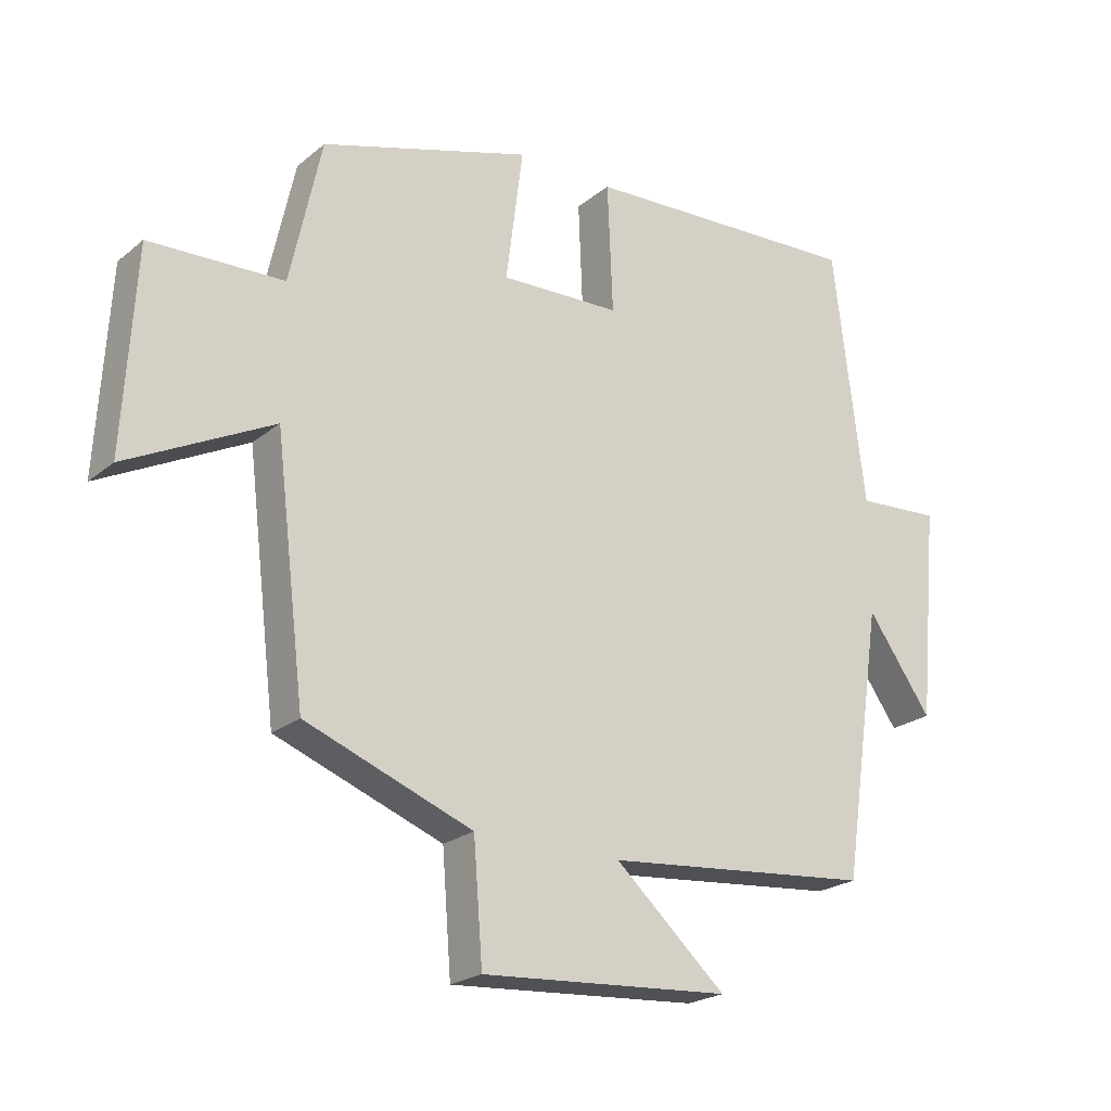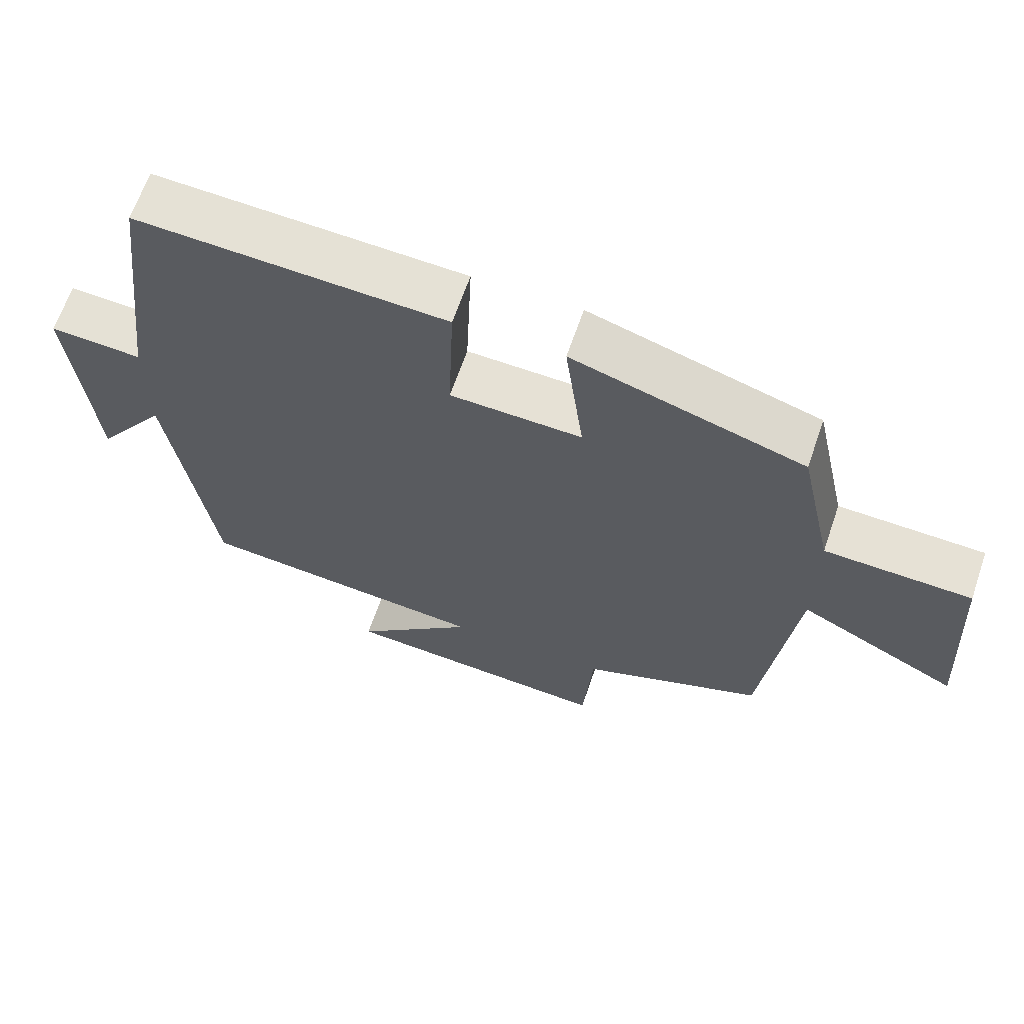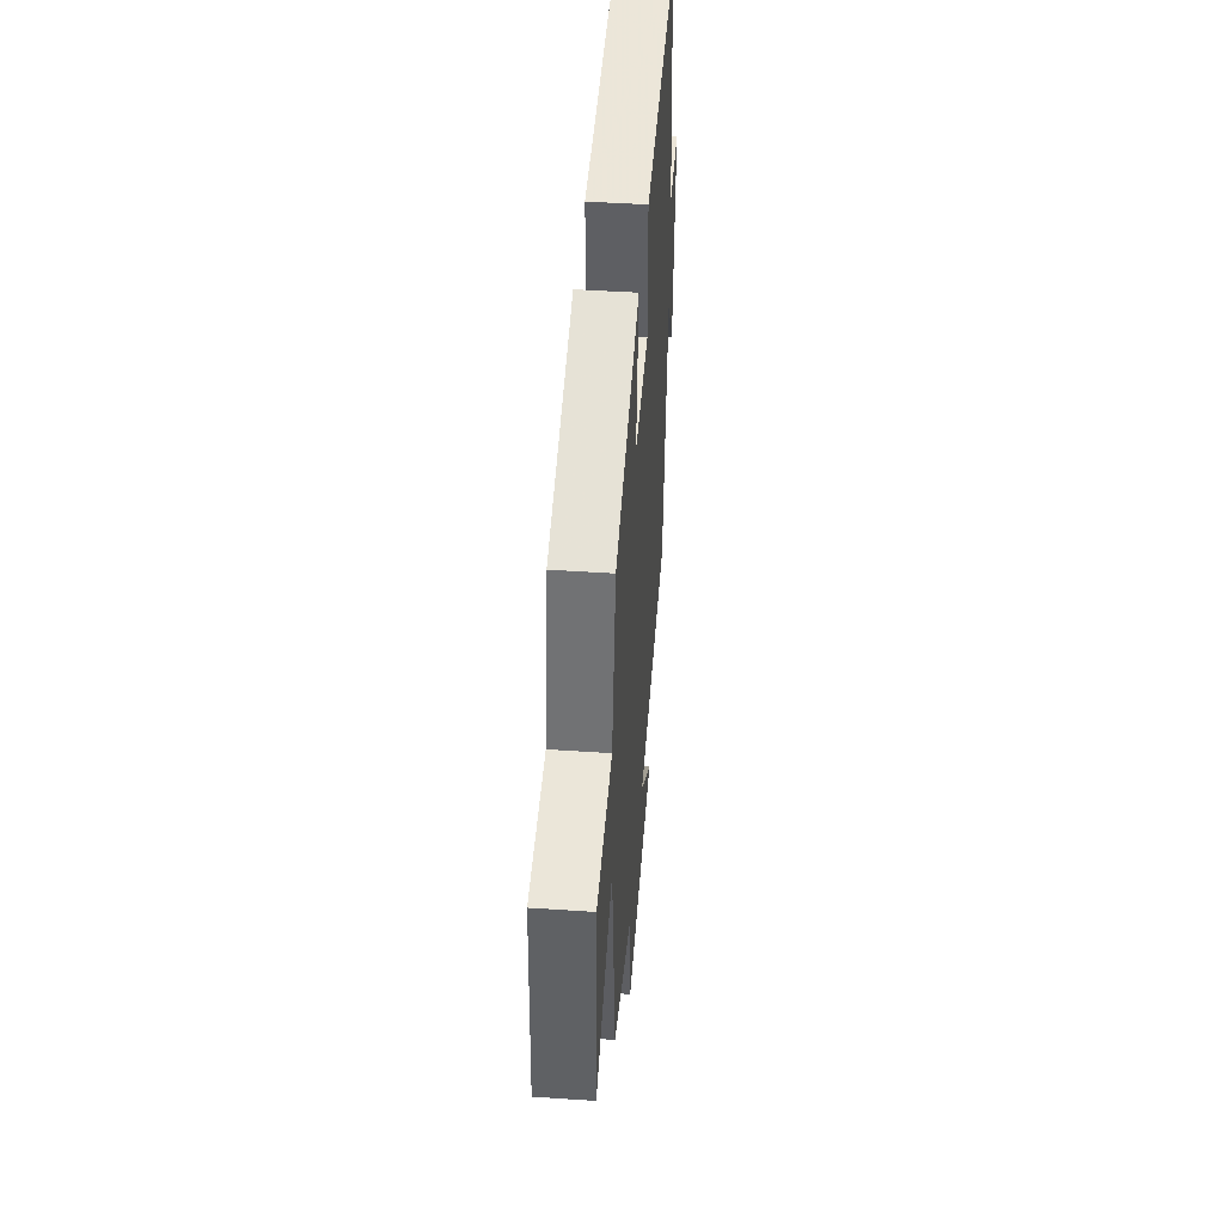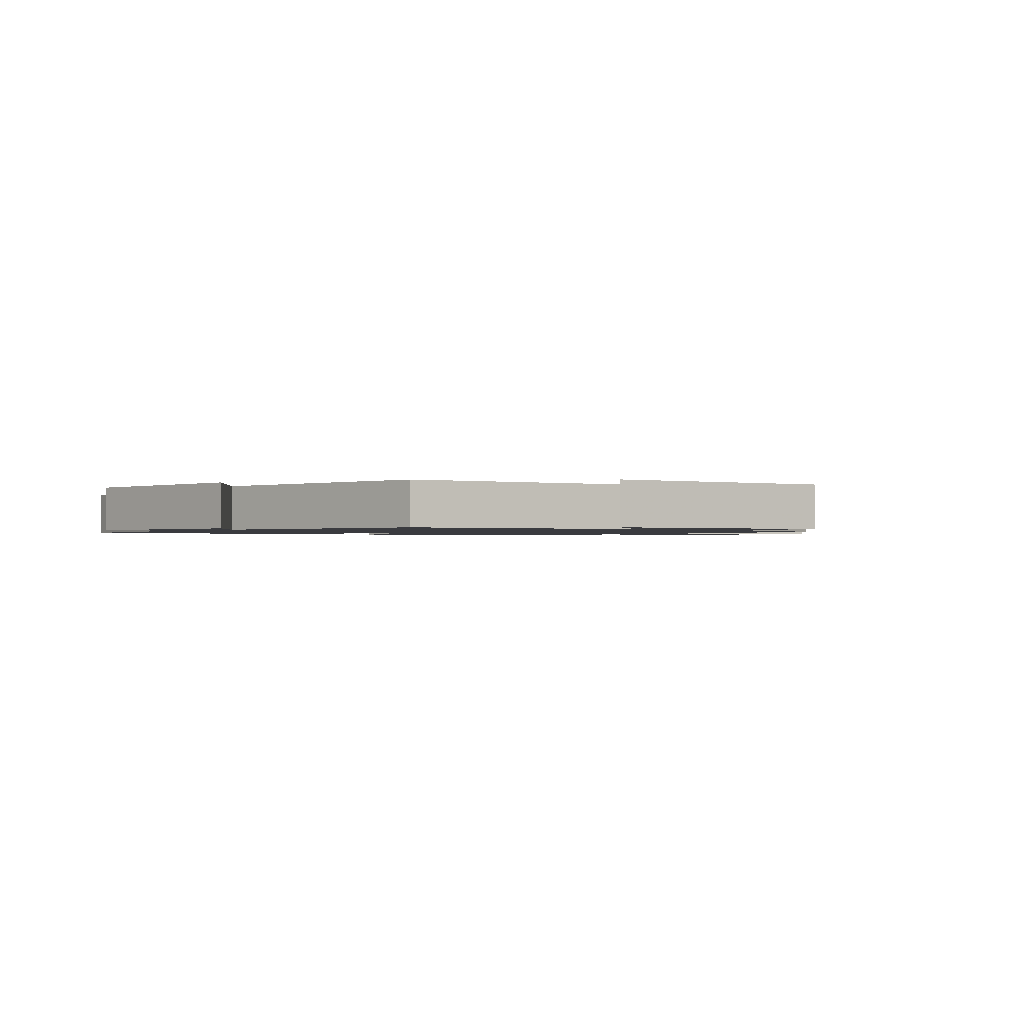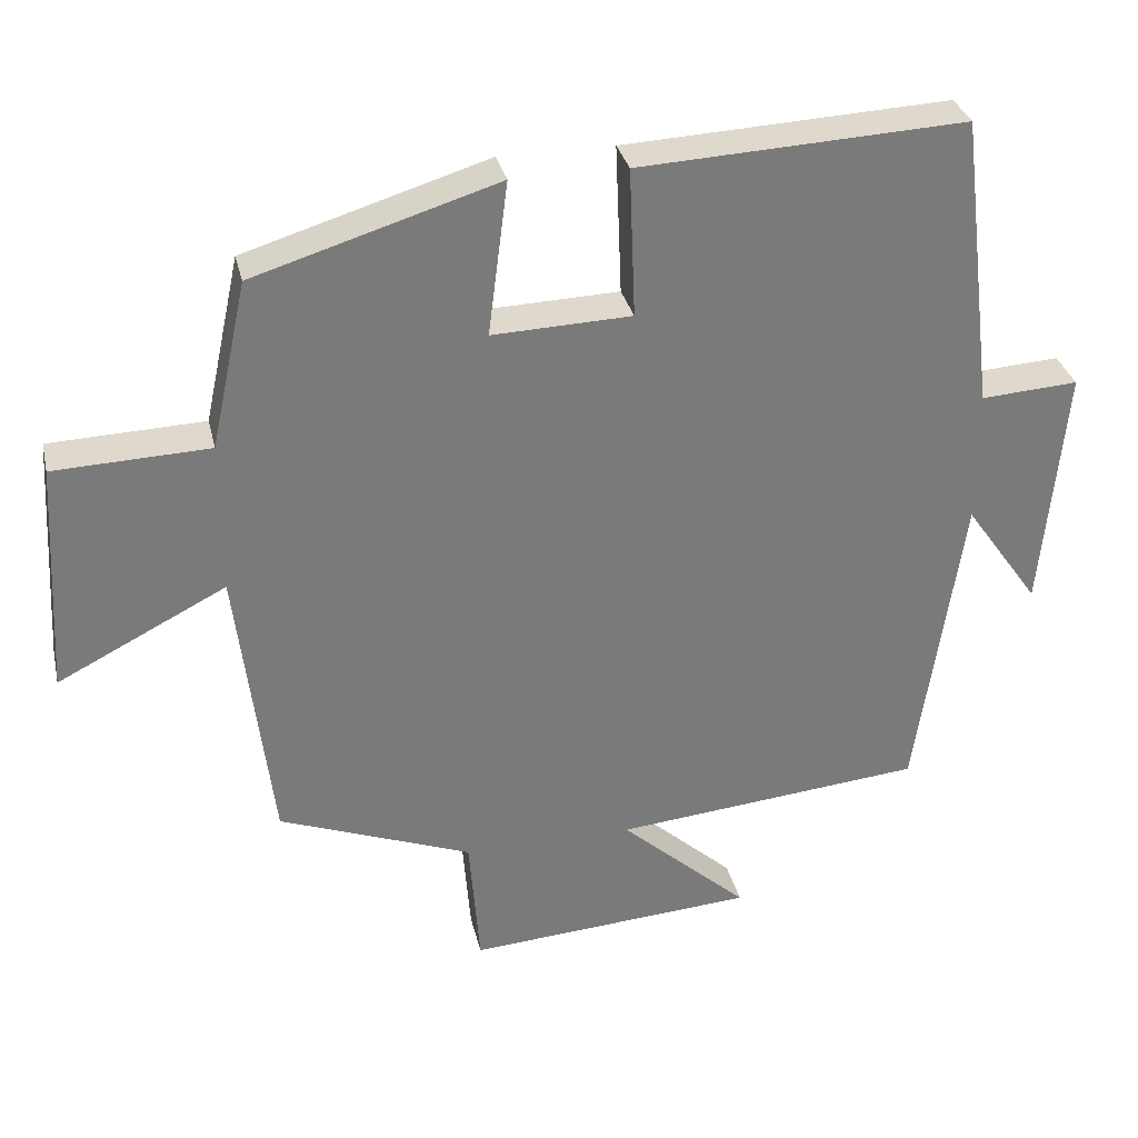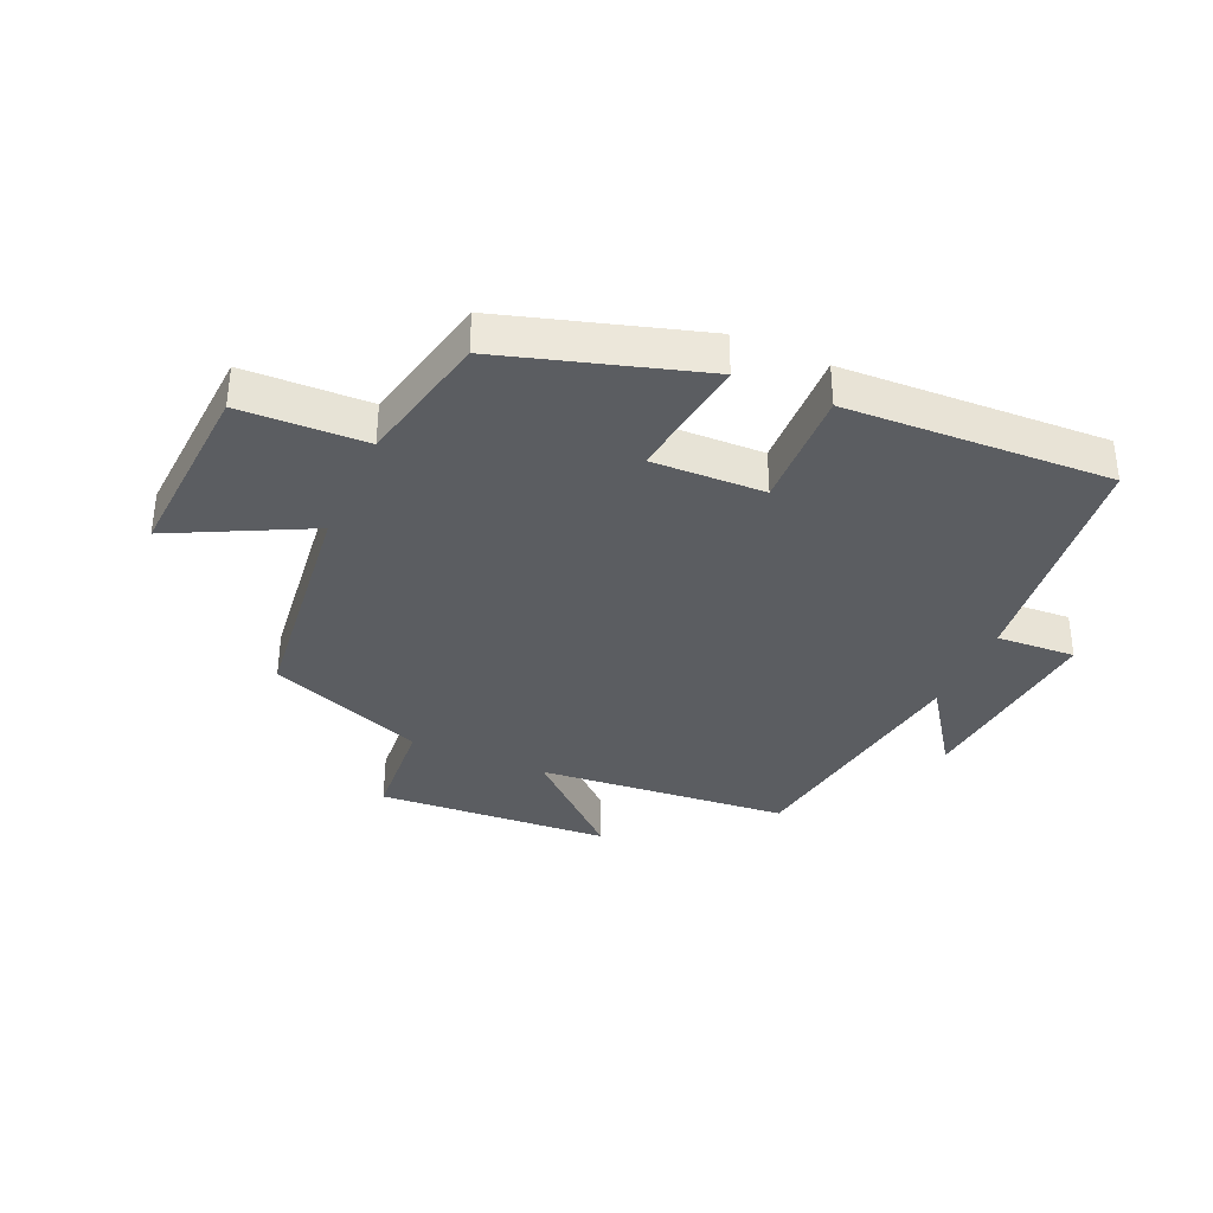
<metadata>
{"format":"obj","ext":"obj","renderer":"f3d","projection":"perspective","resolution":1024,"background":"white","views":[{"elev":-22.3,"azim":-36.0,"up":"+Z"},{"elev":64.8,"azim":-161.1,"up":"+Z"},{"elev":46.3,"azim":-85.6,"up":"+Z"},{"elev":-1.2,"azim":142.2,"up":"+Y"},{"elev":32.2,"azim":-12.9,"up":"+Z"},{"elev":-35.5,"azim":-24.0,"up":"+Y"}]}
</metadata>
<code>
v 0.439 0.07 -0.462
v 0.028 0.07 -0.5
v 0.198 0.07 -0.653
v -0.184 0.07 -0.679
v -0.198 0.07 -0.5
v -0.454 0.07 -0.402
v -0.5 0.07 -0.021
v -0.723 0.07 -0.134
v -0.705 0.07 0.174
v -0.5 0.07 0.181
v -0.452 0.07 0.402
v -0.13 0.07 0.5
v -0.156 0.07 0.296
v 0.028 0.07 0.302
v 0.02 0.07 0.5
v 0.452 0.07 0.52
v 0.5 0.07 0.129
v 0.629 0.07 0.137
v 0.599 0.07 -0.189
v 0.5 0.07 -0.049
v 0.439 0 -0.462
v 0.028 0 -0.5
v 0.198 0 -0.653
v -0.184 0 -0.679
v -0.198 0 -0.5
v -0.454 0 -0.402
v -0.5 0 -0.021
v -0.723 0 -0.134
v -0.705 0 0.174
v -0.5 0 0.181
v -0.452 0 0.402
v -0.13 0 0.5
v -0.156 0 0.296
v 0.028 0 0.302
v 0.02 0 0.5
v 0.452 0 0.52
v 0.5 0 0.129
v 0.629 0 0.137
v 0.599 0 -0.189
v 0.5 0 -0.049
f 17 18 19 20
f 17 20 1 2
f 14 15 16 17
f 13 14 17 2
f 10 11 12 13
f 10 13 2
f 7 8 9 10
f 5 6 7 10
f 5 10 2
f 2 3 4 5
f 40 39 38 37
f 22 21 40 37
f 37 36 35 34
f 22 37 34 33
f 33 32 31 30
f 22 33 30
f 30 29 28 27
f 30 27 26 25
f 22 30 25
f 25 24 23 22
f 1 21 22 2
f 2 22 23 3
f 3 23 24 4
f 4 24 25 5
f 5 25 26 6
f 6 26 27 7
f 7 27 28 8
f 8 28 29 9
f 9 29 30 10
f 10 30 31 11
f 11 31 32 12
f 12 32 33 13
f 13 33 34 14
f 14 34 35 15
f 15 35 36 16
f 16 36 37 17
f 17 37 38 18
f 18 38 39 19
f 19 39 40 20
f 20 40 21 1

</code>
